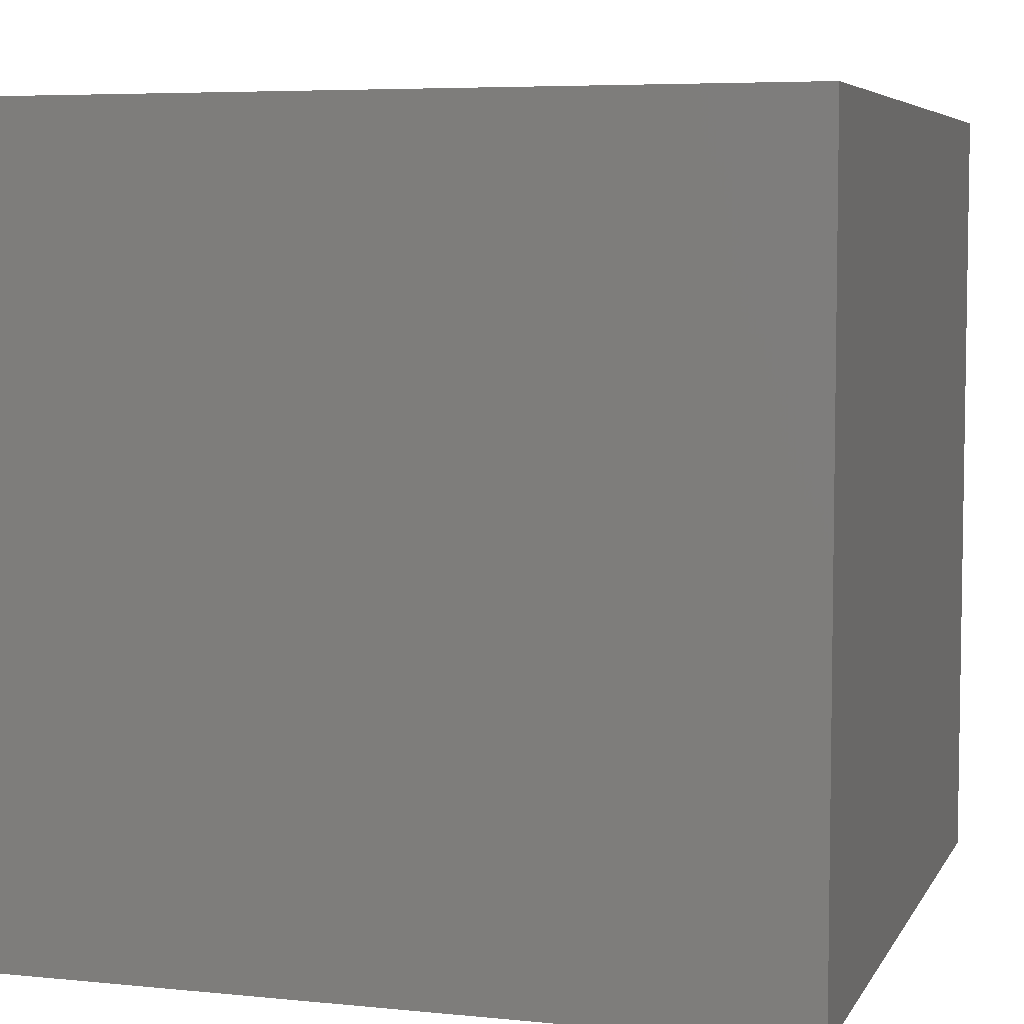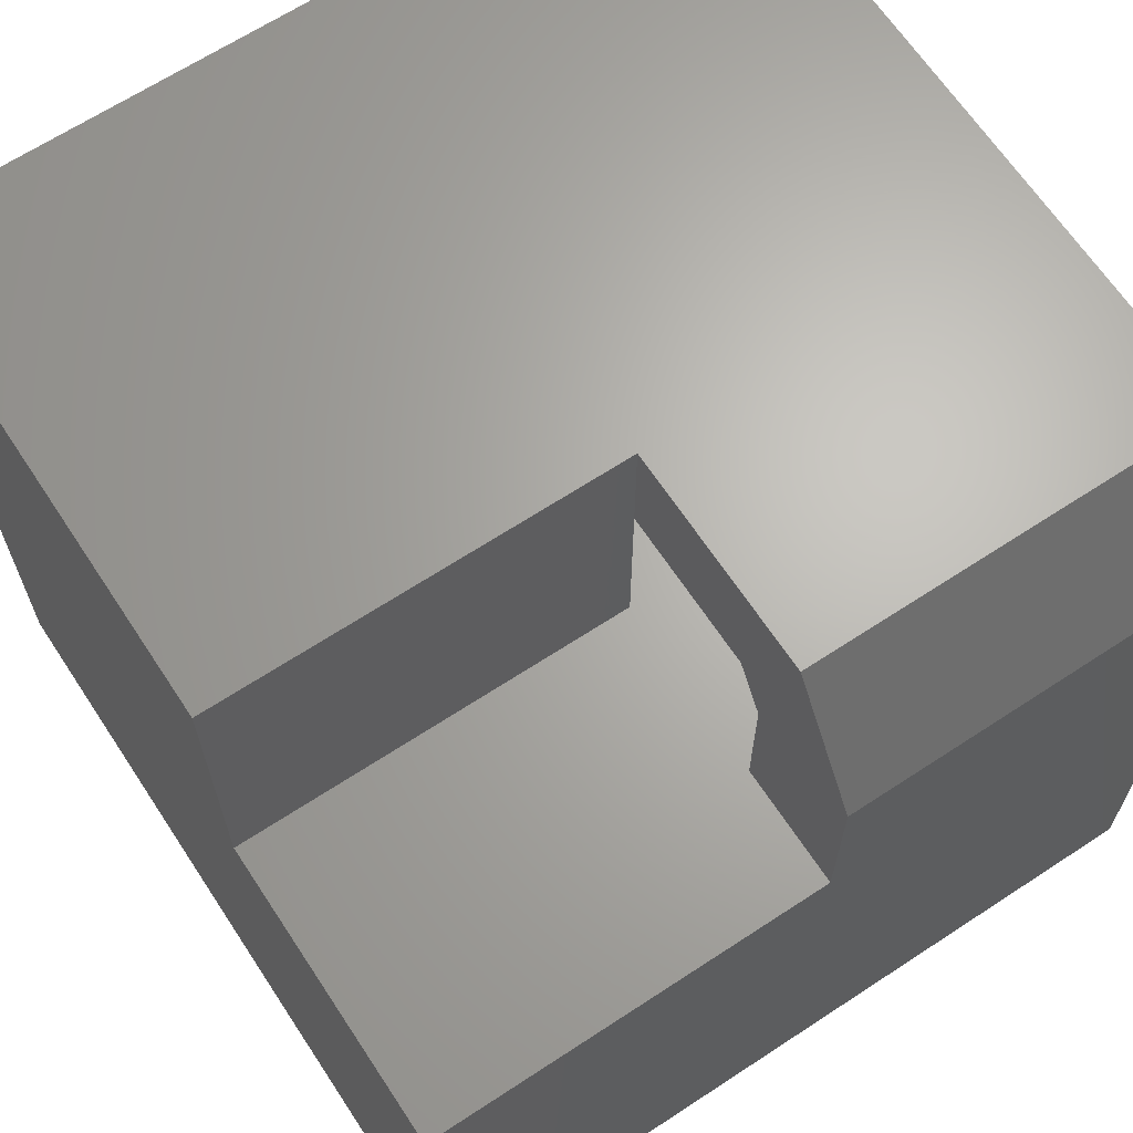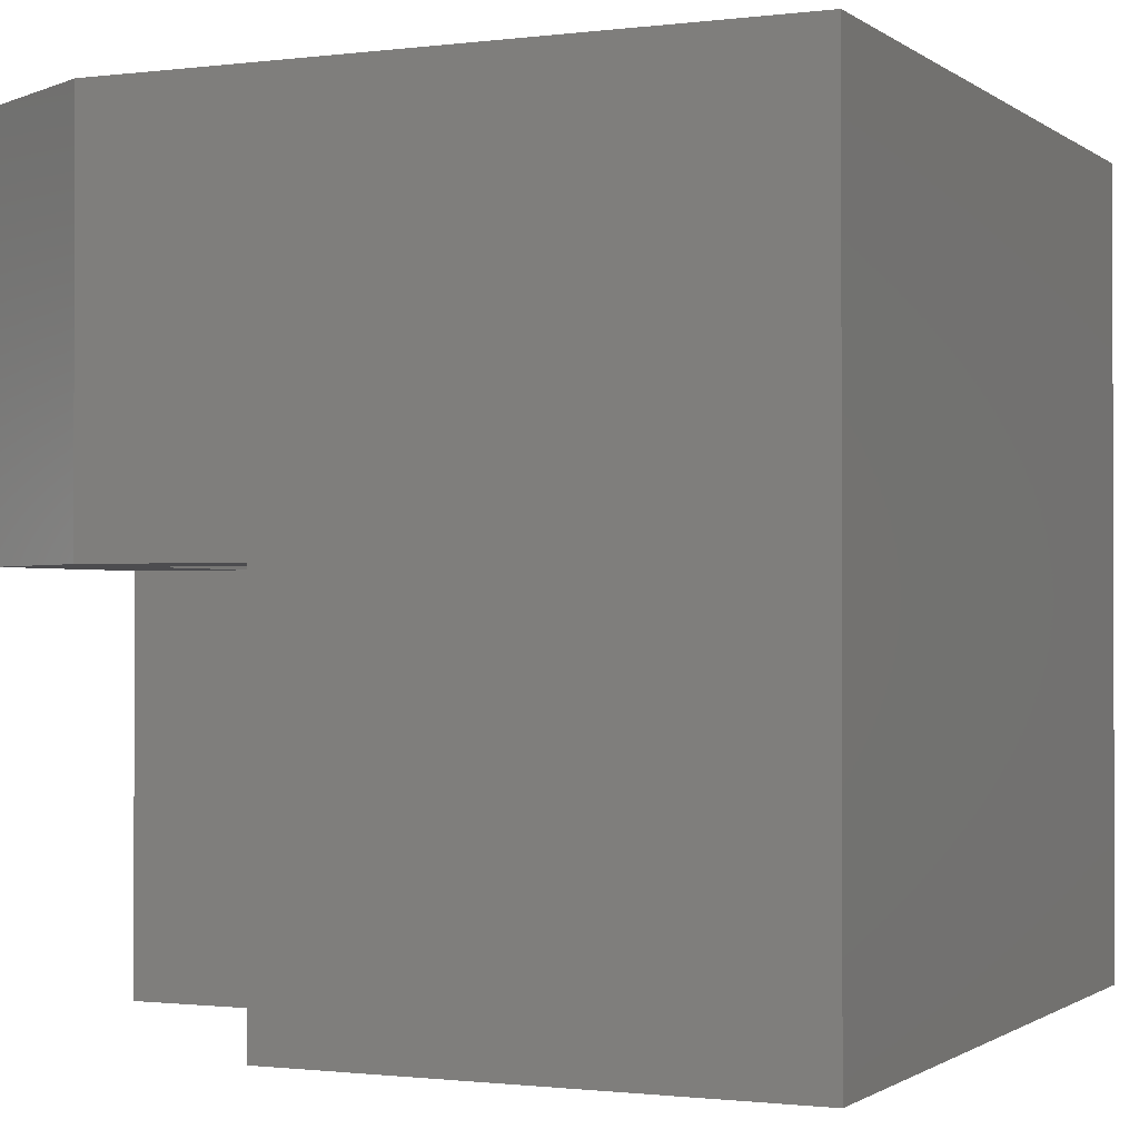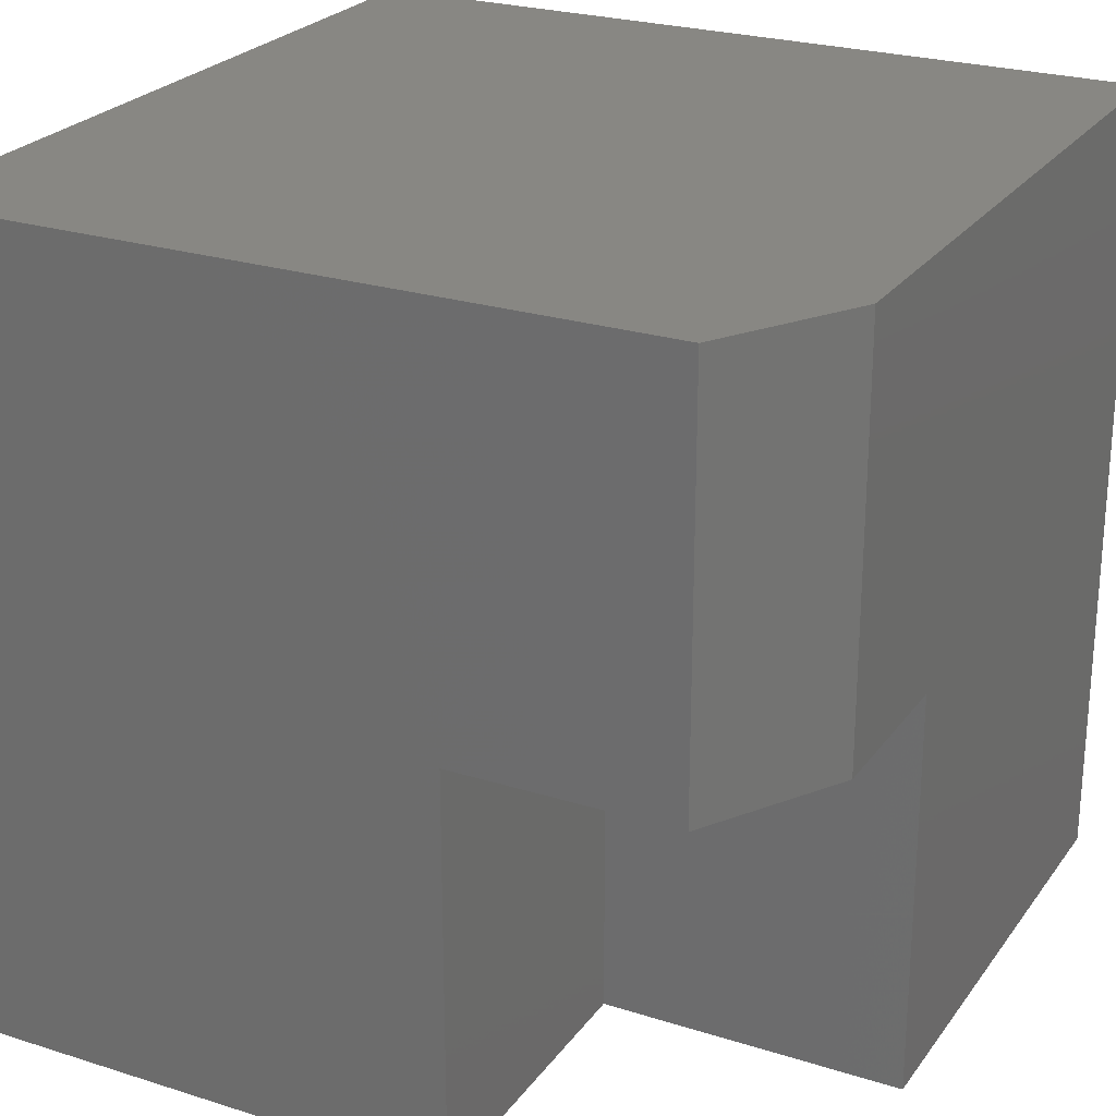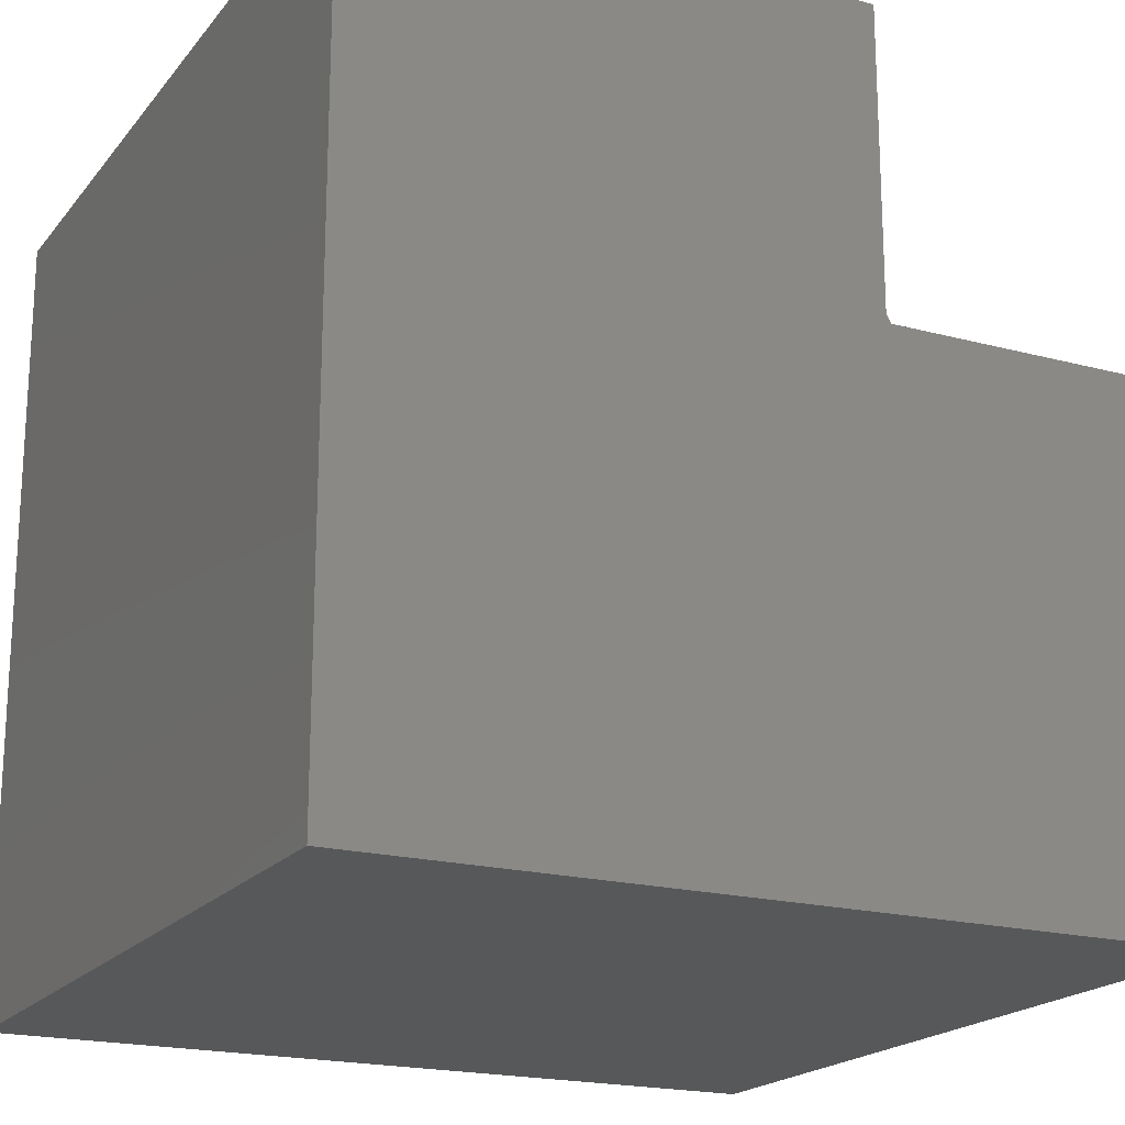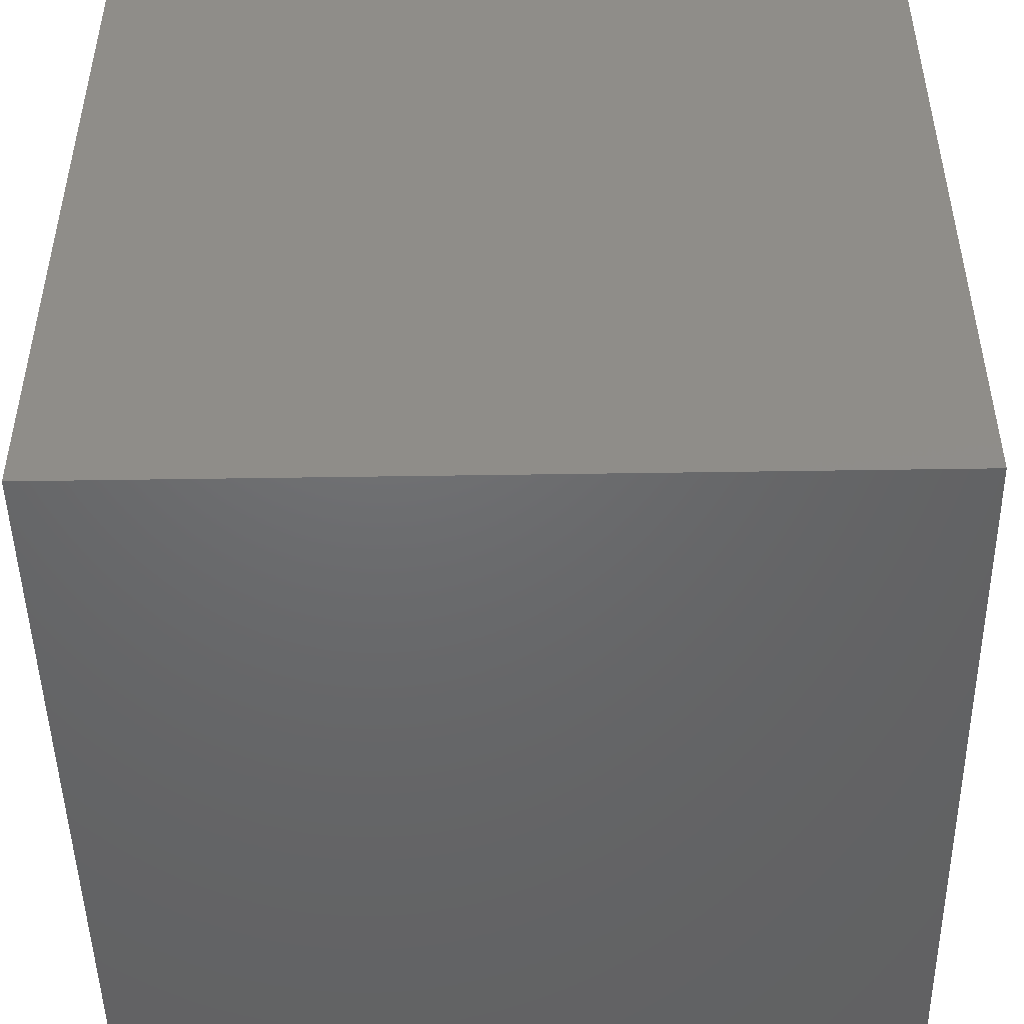
<metadata>
{"format":"stl","ext":"stl","renderer":"f3d","projection":"perspective","resolution":1024,"background":"white","views":[{"elev":5.8,"azim":-162.8,"up":"+Y"},{"elev":65.8,"azim":56.6,"up":"+Z"},{"elev":-1.0,"azim":114.5,"up":"+Y"},{"elev":24.8,"azim":27.3,"up":"+Y"},{"elev":-19.5,"azim":-26.6,"up":"+Z"},{"elev":-48.0,"azim":-89.0,"up":"+Z"}]}
</metadata>
<code>
# stl→obj: 34 verts, 64 faces
v -0.02344 -0.375 0.3516
v -0.3984 -0.375 0.3516
v -0.02344 -0.375 0.5
v -0.25 -0.375 0.5
v -0.3984 -0.375 0.7266
v -0.25 -0.375 0.7266
v 0.125 -0.375 0.7065
v 0.0239 -0.375 0.875
v -0.06015 -0.375 0.7266
v -0.02344 -0.375 0.6654
v 0.125 -0.375 0.5
v -0.25 -0.375 0.875
v -0.25 -0.875 0.5
v -0.25 -0.875 0.875
v 0.125 -0.875 0.5
v -0.02344 -0.02344 0.02344
v -0.02344 -0.7266 0.02344
v -0.02344 -0.7266 0.3516
v -0.02344 -0.02344 0.6654
v -0.7266 -0.02344 0.7266
v -0.06015 -0.02344 0.7266
v -0.3984 -0.7266 0.7266
v -0.7266 -0.7266 0.7266
v -0.875 0.125 -0.125
v 0.125 0.125 -0.125
v -0.875 -0.875 -0.125
v 0.125 -0.875 -0.125
v -0.875 0.125 0.875
v -0.875 -0.875 0.875
v 0.125 0.125 0.7065
v 0.0239 0.125 0.875
v -0.7266 -0.02344 0.02344
v -0.7266 -0.7266 0.02344
v -0.3984 -0.7266 0.3516
f 1 2 3
f 3 2 4
f 2 5 4
f 4 5 6
f 7 8 9
f 7 9 10
f 7 10 3
f 7 3 11
f 8 12 9
f 9 12 6
f 13 4 14
f 14 4 6
f 14 6 12
f 15 11 13
f 13 11 3
f 13 3 4
f 16 17 18
f 16 18 1
f 16 1 3
f 16 3 10
f 16 10 19
f 20 21 9
f 20 9 6
f 20 6 5
f 20 5 22
f 20 22 23
f 10 9 19
f 19 9 21
f 24 25 26
f 26 25 27
f 28 24 29
f 29 24 26
f 25 30 7
f 25 7 11
f 25 11 15
f 25 15 27
f 29 14 28
f 28 14 12
f 28 12 31
f 31 12 8
f 31 30 28
f 28 30 25
f 28 25 24
f 26 27 15
f 26 15 13
f 26 13 14
f 26 14 29
f 7 30 8
f 8 30 31
f 32 33 16
f 16 33 17
f 20 23 32
f 32 23 33
f 32 16 20
f 20 16 19
f 20 19 21
f 22 34 23
f 23 34 33
f 34 18 33
f 33 18 17
f 5 2 22
f 22 2 34
f 2 1 34
f 34 1 18

</code>
